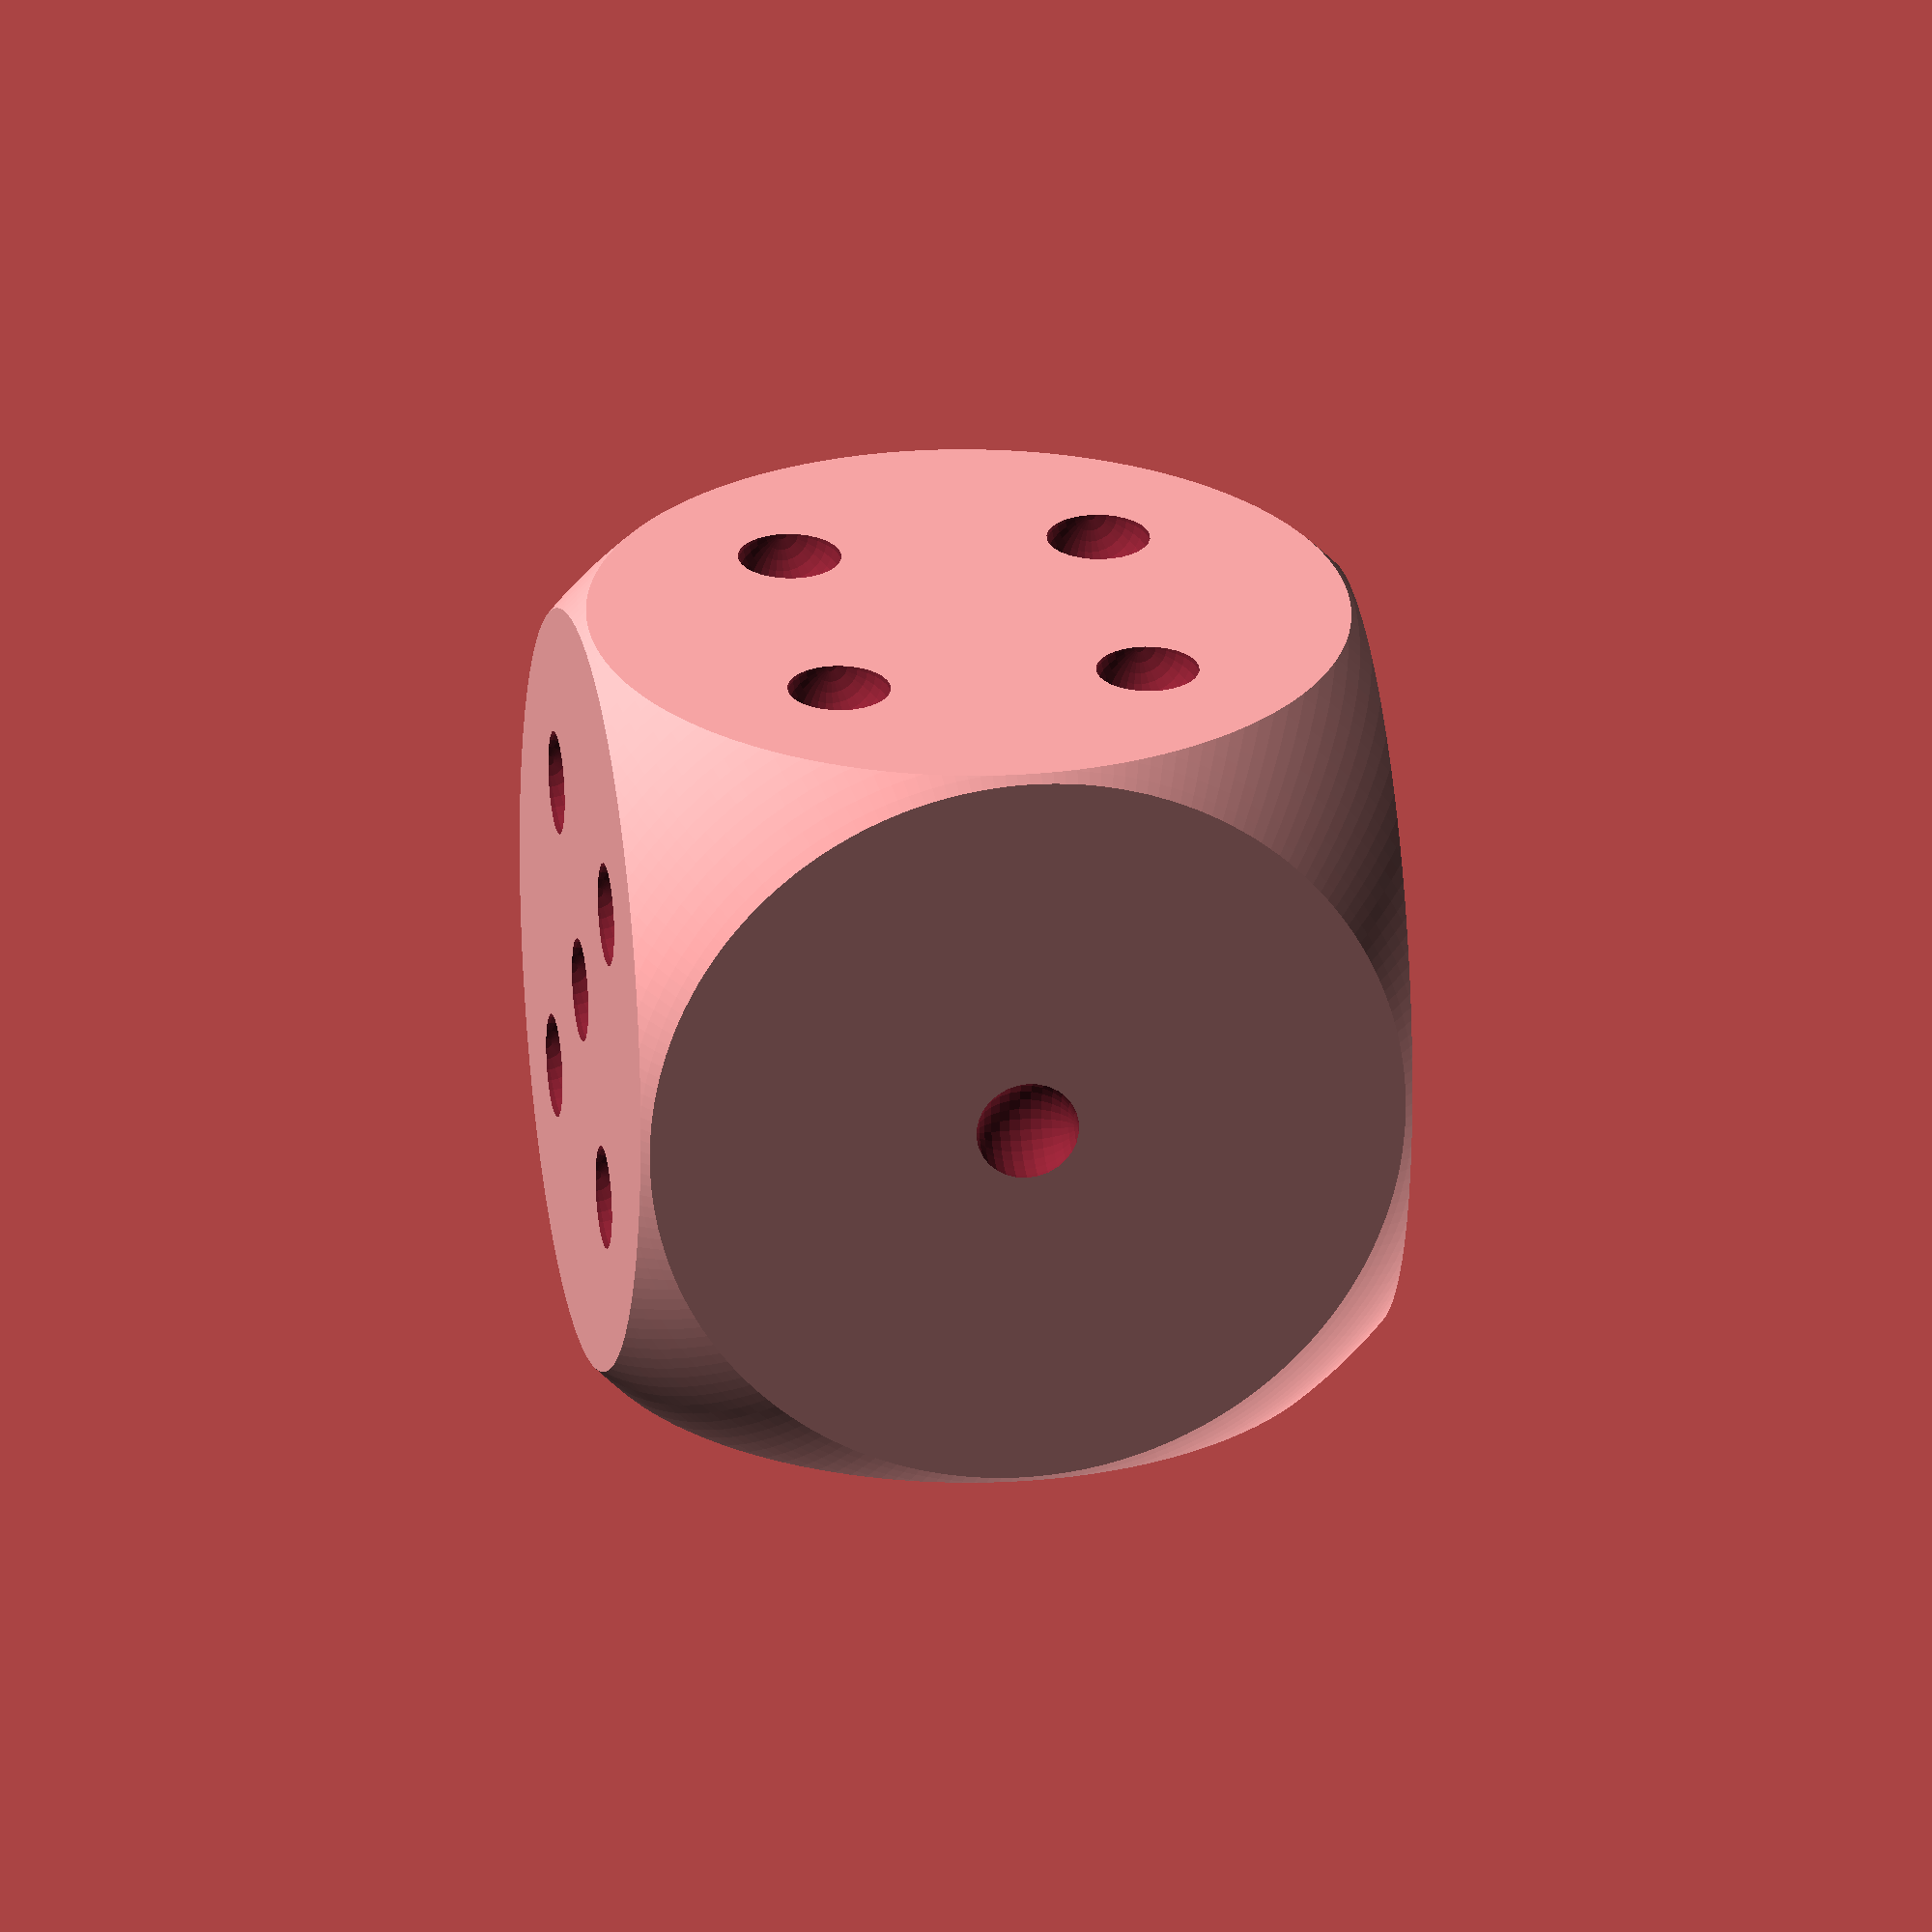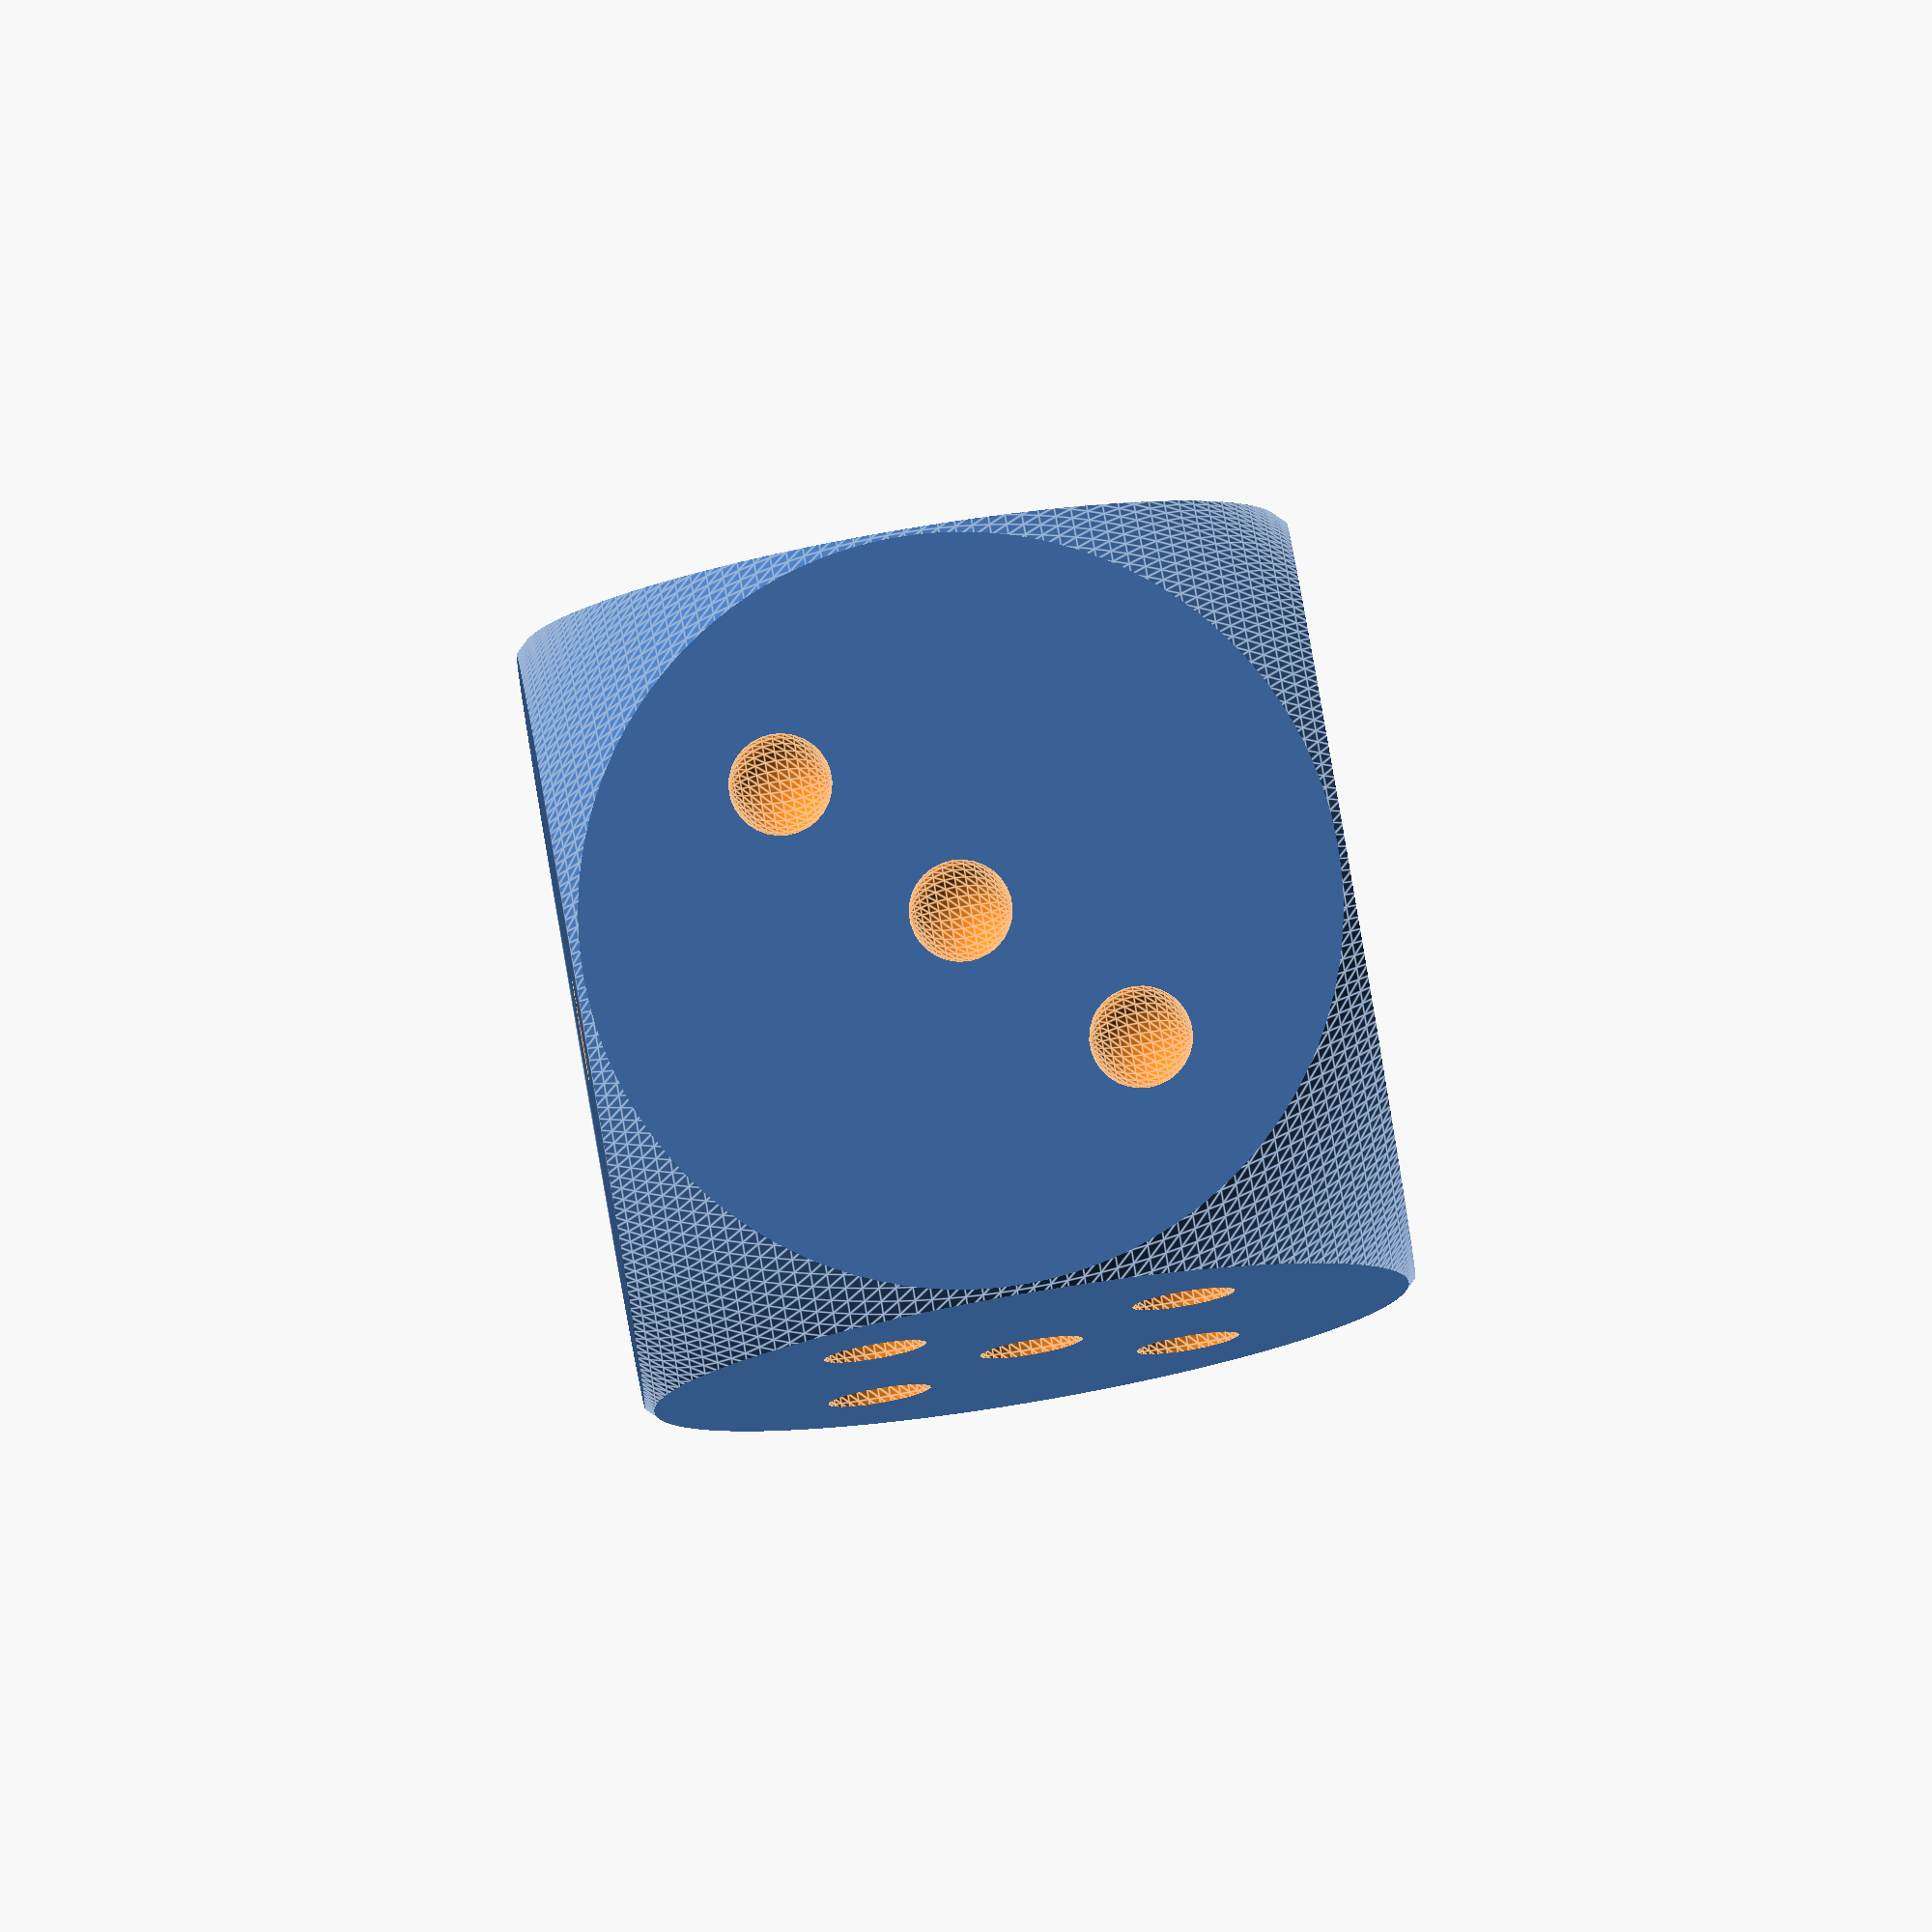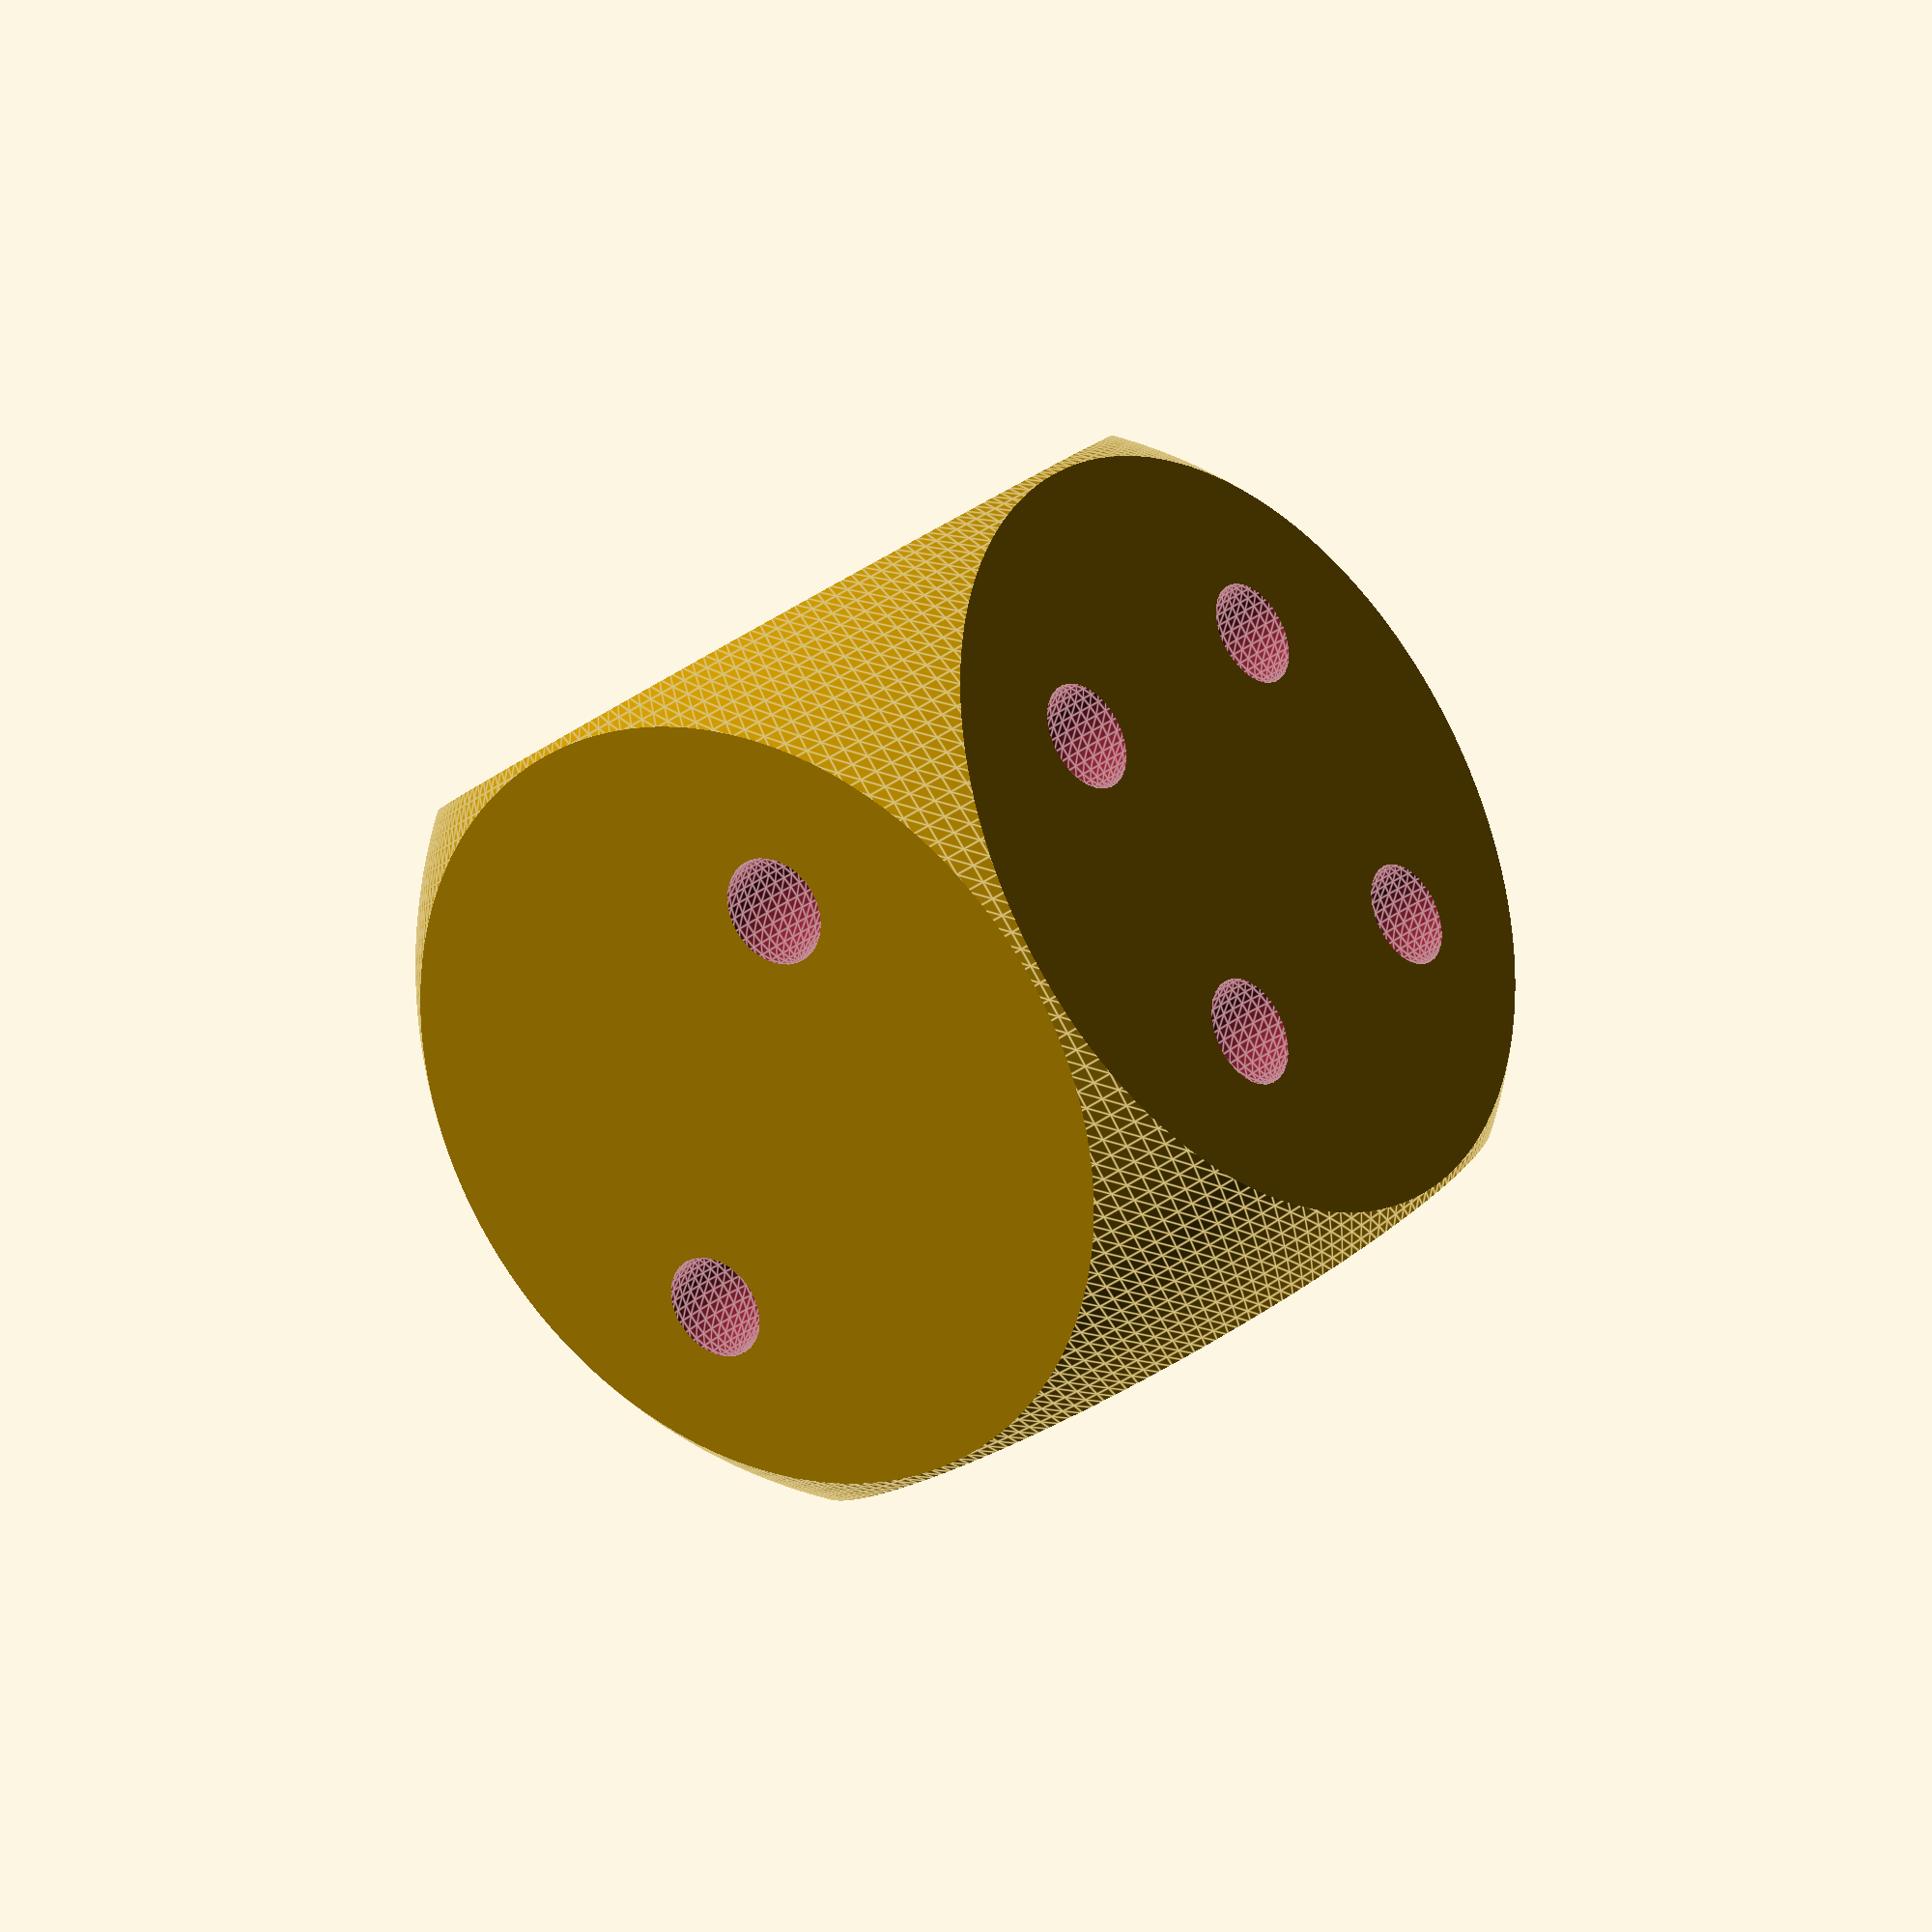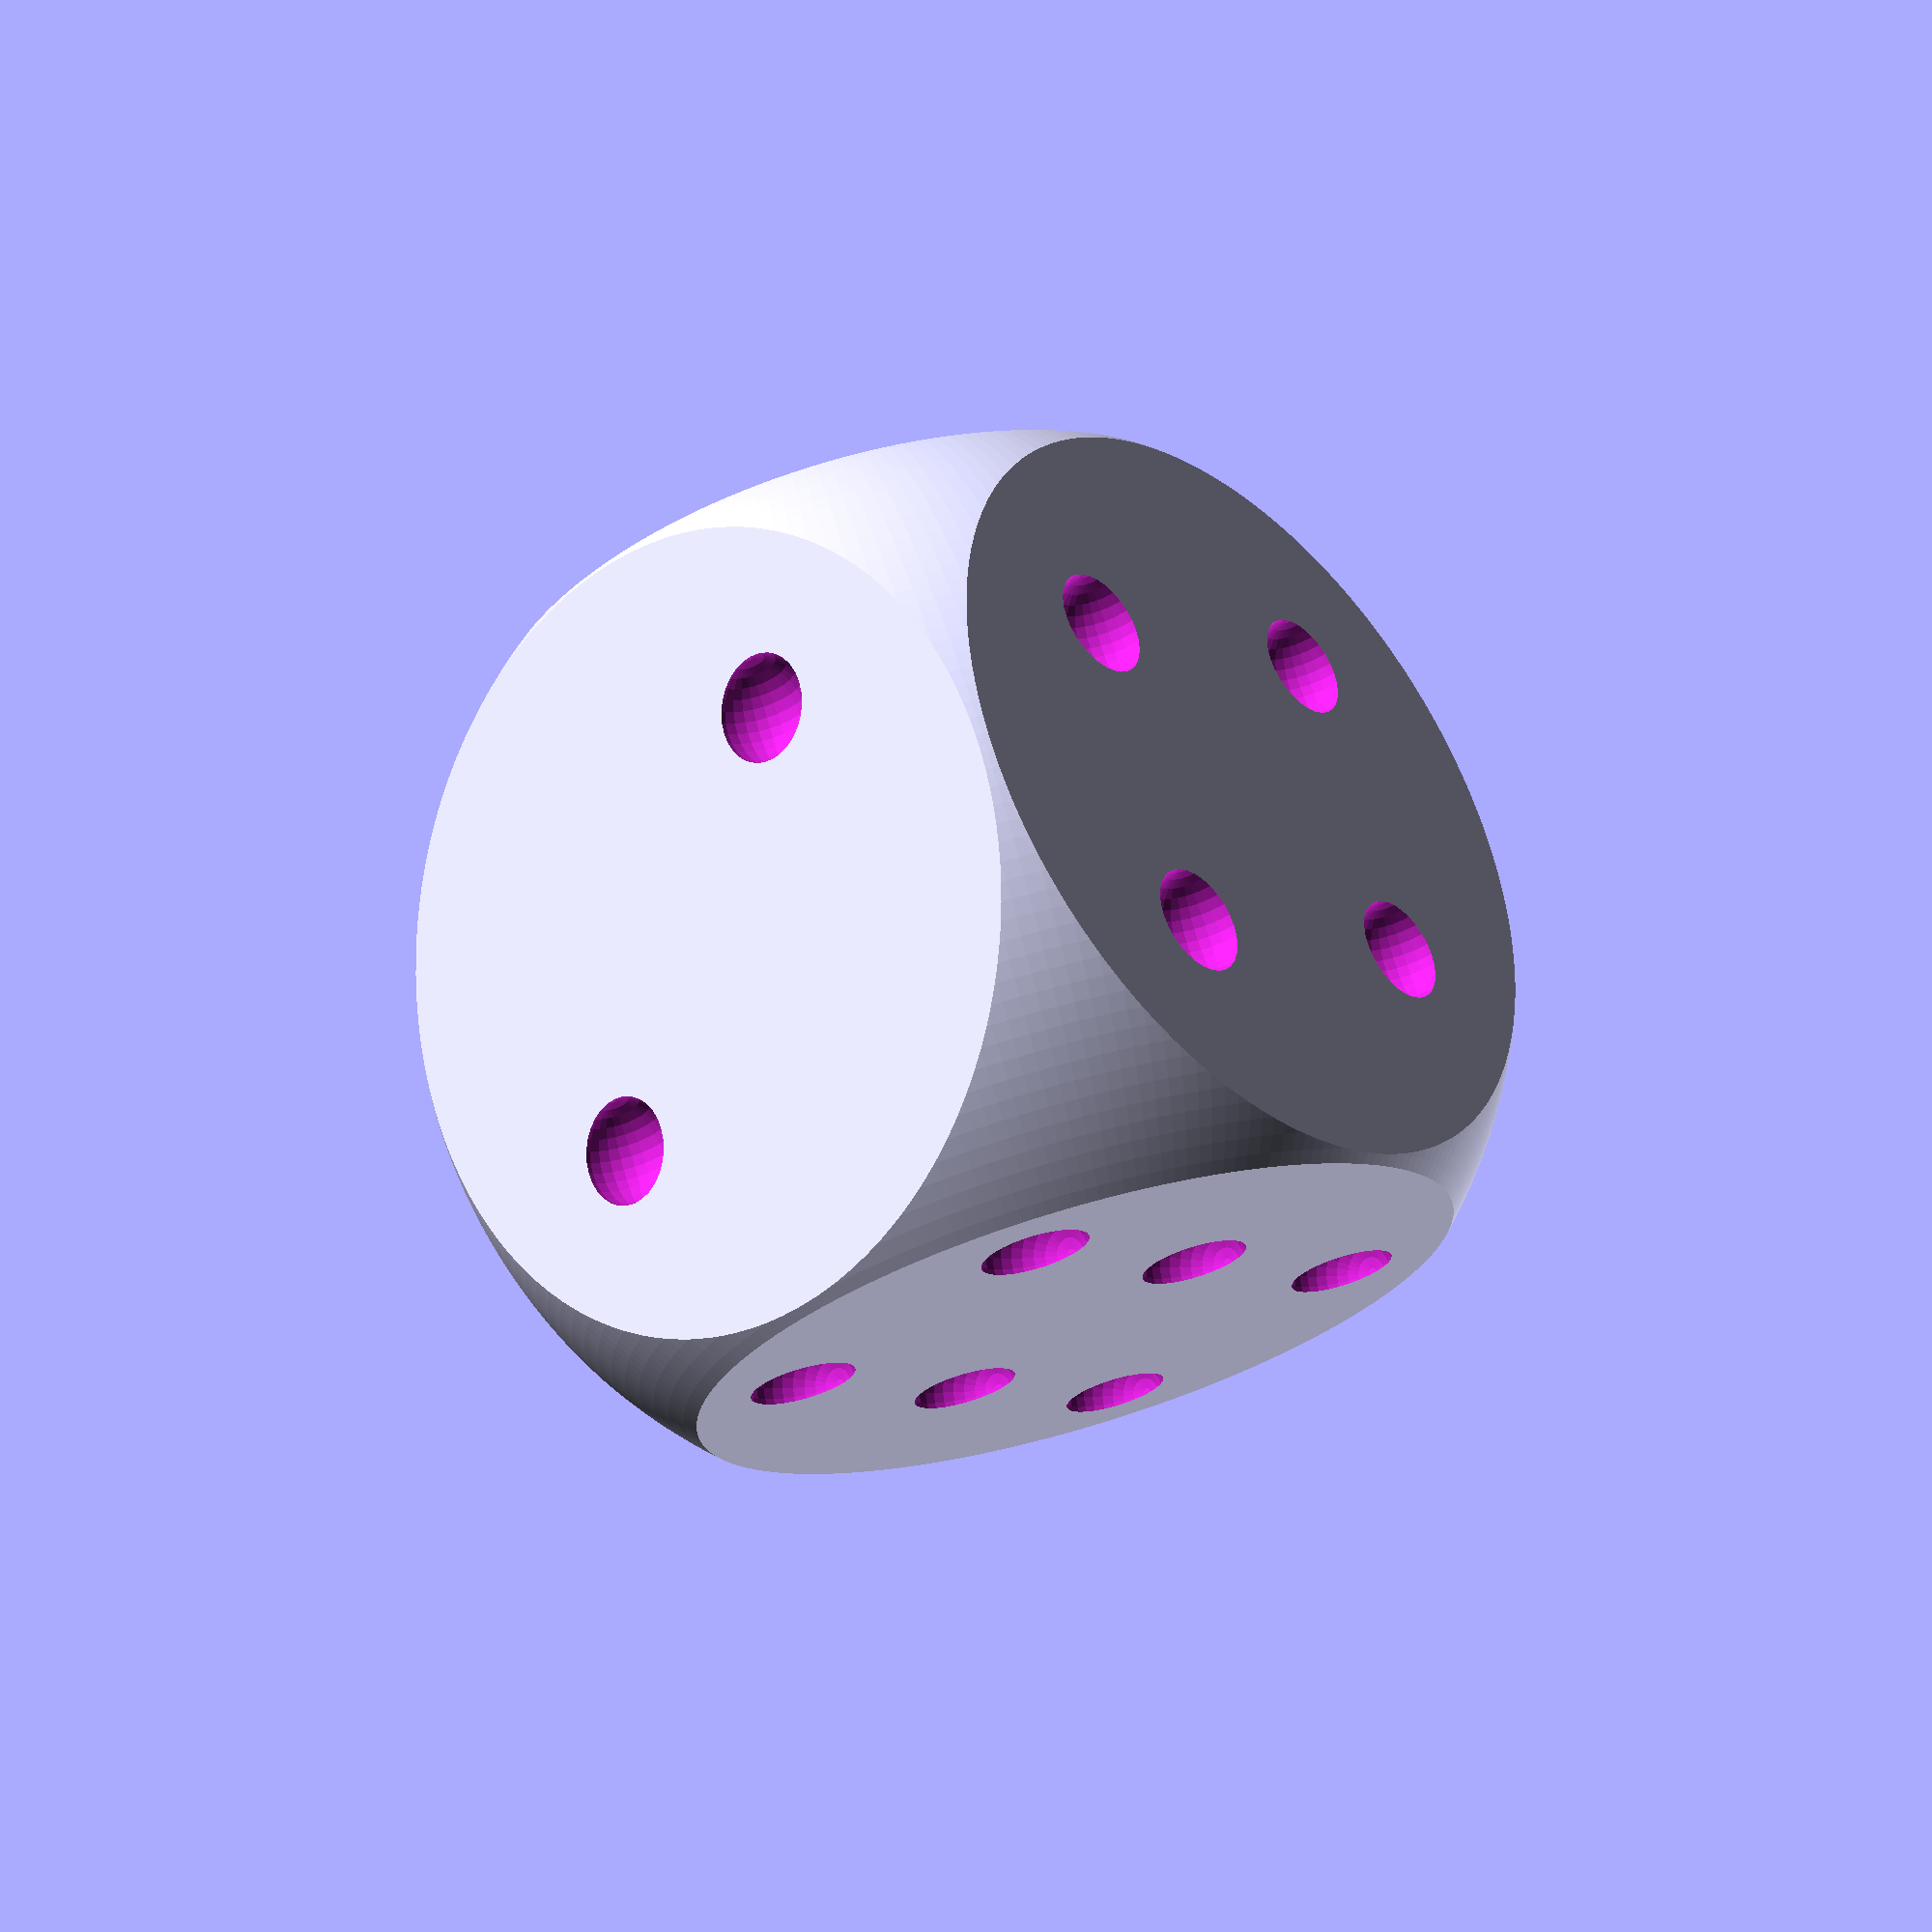
<openscad>
// CSG.scad - Basic example of CSG usage

/*translate([-24,0,0]) {
    union() {
        cube(15, center=true);
        sphere(16);
    }
}

intersection() {
    cube(15, center=true);
    sphere(10);
}

translate([24,0,0]) {
    difference() {
        cube(15, center=true);
        sphere(10);
    }
}*/

dotd=3;

module dot()
{
  sphere(1, $fn=30);
};


difference(){
intersection()
{
  cube(15, center=true);
  sphere(10.5, $fn=200);
};


union(){
rotate([0, 180, 0])
{
  translate([7.5, 0, 0])
  {
    translate([0, dotd, dotd])dot();
    translate([0, -dotd, -dotd])dot();
  }
}

rotate([0, 0, 90])
{
  translate([7.5, 0, 0])
  {
    dot();
    translate([0, dotd, dotd])dot();
    translate([0, -dotd, -dotd])dot();
  }
}

rotate([0, 0, -90])
{
  translate([7.5, 0, 0])
  {
    translate([0, dotd, dotd])dot();
    translate([0, -dotd, -dotd])dot();
    translate([0, dotd, -dotd])dot();
    translate([0, -dotd, dotd])dot();
  }
}

rotate([0, 0, 0])
{
  translate([7.5, 0, 0])
  {
    dot();
    translate([0, dotd, dotd])dot();
    translate([0, -dotd, -dotd])dot();
    translate([0, dotd, -dotd])dot();
    translate([0, -dotd, dotd])dot();
  }
}

rotate([0, 90, 0])
{
  translate([-7.5, 0, 0])
  {
    dot();
  }
}

rotate([0, -90, 0])
{
  translate([-7.5, 0, 0])
  {
    translate([0, dotd, dotd*3/2])dot();
    translate([0, dotd, 0])dot();
    translate([0, dotd, -dotd*3/2])dot();
    translate([0, -dotd, dotd*3/2])dot();
    translate([0, -dotd, 0])dot();
    translate([0, -dotd, -dotd*3/2])dot();
  }
}
}
}

echo(version=version());
// Written by Marius Kintel <marius@kintel.net>
//
// To the extent possible under law, the author(s) have dedicated all
// copyright and related and neighboring rights to this software to the
// public domain worldwide. This software is distributed without any
// warranty.
//
// You should have received a copy of the CC0 Public Domain
// Dedication along with this software.
// If not, see <http://creativecommons.org/publicdomain/zero/1.0/>.

</openscad>
<views>
elev=334.7 azim=180.4 roll=350.9 proj=o view=wireframe
elev=93.6 azim=175.4 roll=99.7 proj=o view=edges
elev=265.6 azim=127.6 roll=151.0 proj=p view=edges
elev=291.0 azim=133.2 roll=163.9 proj=p view=wireframe
</views>
